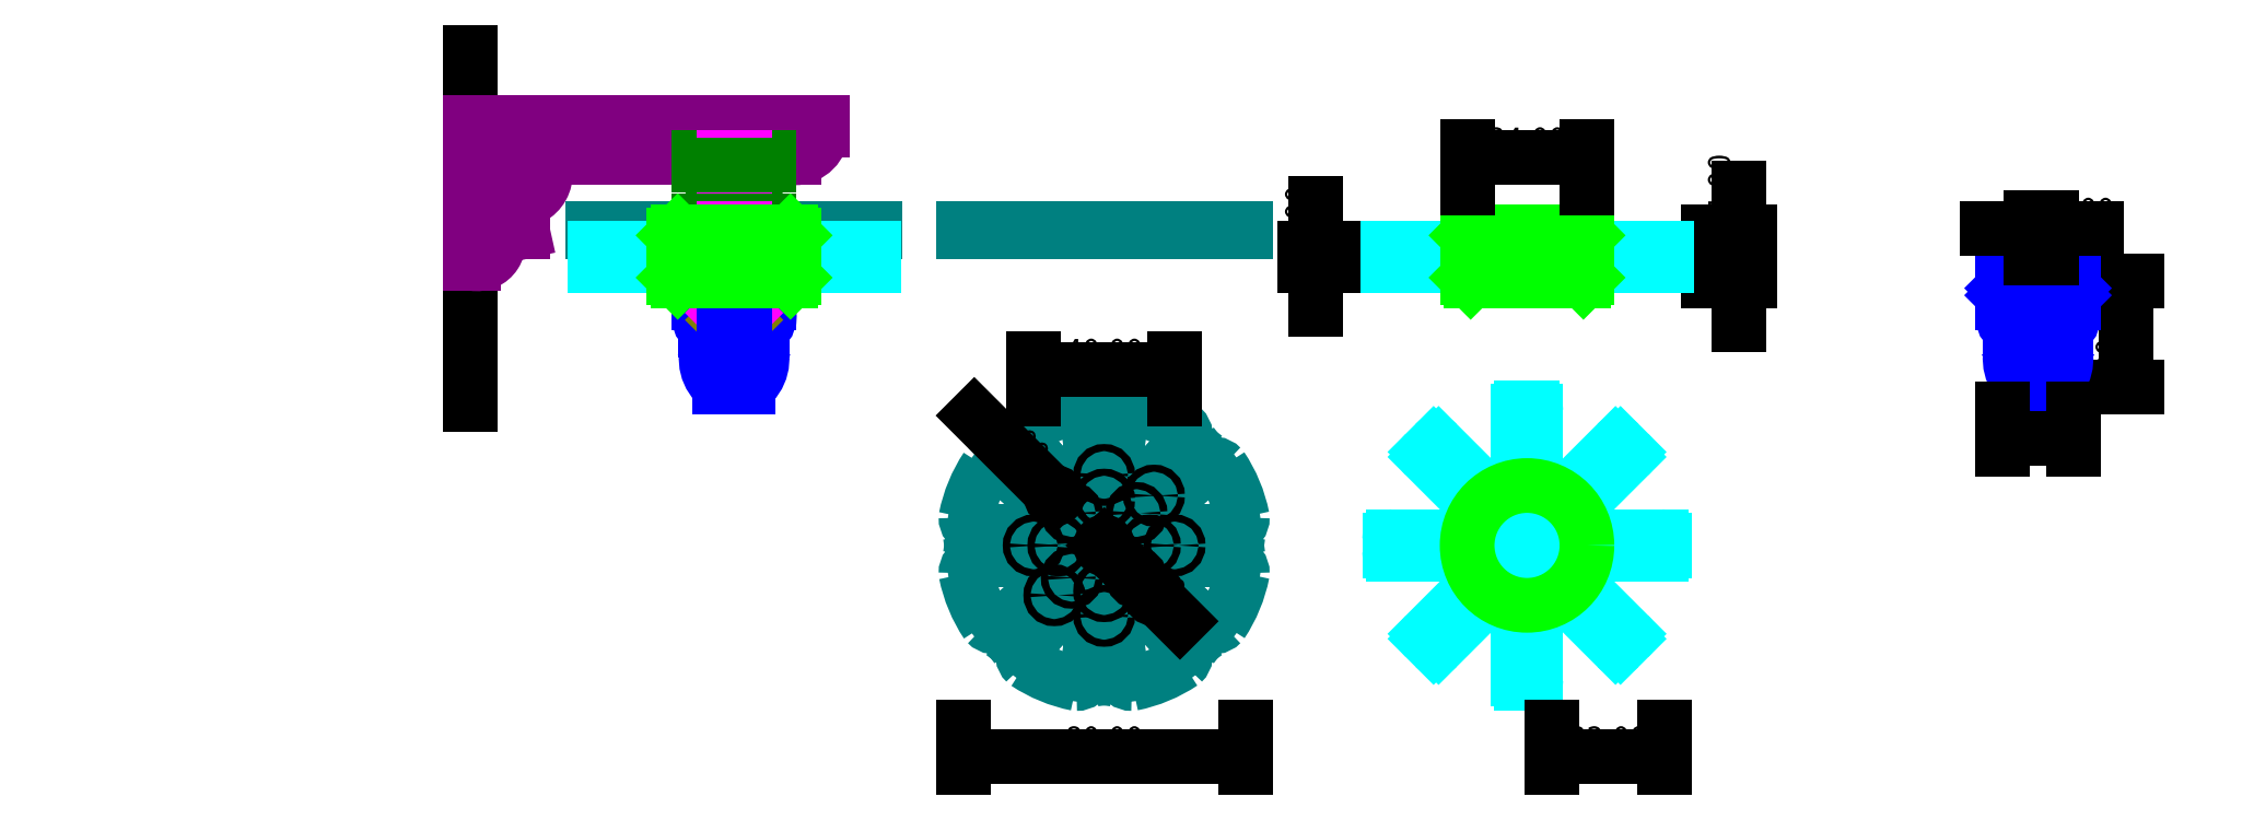
<metadata>
{"format":"dxf","ext":"dxf","renderer":"ezdxf+matplotlib","layout":"modelspace","background":"white","min_lineweight":24,"dpi":150}
</metadata>
<code>
0
SECTION
2
ENTITIES
0
LINE
8
0
10
100
20
100
11
100
21
0
0
LINE
8
Rack A
10
215
20
50
11
215
21
49
0
LINE
8
Rack A
10
135
20
50
11
215
21
50
0
LINE
8
Rack A
10
215
20
49
11
135
21
49
0
LINE
8
Rack A
10
135
20
49
11
135
21
50
0
ARC
8
Rack A
10
0
20
0
40
0
50
0
51
0
0
ARC
8
Rack A
10
0
20
0
40
0
50
0
51
0
0
ARC
8
Rack A
10
0
20
0
40
0
50
0
51
0
0
LINE
8
Bolt
10
178
20
70
11
182
21
70
0
ARC
8
Bolt
10
175
20
63
40
9.899
50
45
51
135
0
LINE
8
Bolt
10
168
20
70
11
172
21
70
0
LINE
8
Base
10
100
20
80
11
200
21
80
0
LINE
8
Base
10
101
20
70
11
101
21
40
0
LINE
8
Base
10
101
20
40
11
100
21
40
0
LINE
8
Base
10
100
20
40
11
100
21
71
0
ARC
8
Base
10
102
20
46
40
6.083
50
260.5
51
33.69
0
ARC
8
Base
10
113.8
20
65.5
40
7.688
50
265.8
51
35.83
0
LINE
8
Base
10
107
20
49
11
115
21
49
0
LINE
8
Base
10
115
20
49
11
113
21
58
0
LINE
8
Base
10
100
20
71
11
100
21
80
0
LINE
8
Base
10
100
20
70
11
192
21
70
0
LINE
8
Base
10
200
20
80
11
200
21
78
0
ARC
8
Base
10
192
20
78
40
8
50
270
51
0
0
LINE
8
Spacer A
10
165
20
50
11
185
21
50
0
LINE
8
Spacer A
10
185
20
69
11
165
21
69
0
LINE
8
Spacer A
10
172
20
69
11
172
21
50
0
LINE
8
Spacer A
10
178
20
69
11
178
21
50
0
LINE
8
Spacer A
10
172
20
69
11
172
21
50
0
LINE
8
Spacer A
10
178
20
50
11
178
21
70
0
LINE
8
Spacer A
10
172
20
70
11
172
21
69
0
LINE
8
Spacer A
10
165
20
69
11
165
21
70
0
LINE
8
Spacer A
10
165
20
70
11
185
21
70
0
LINE
8
Spacer A
10
185
20
70
11
185
21
69
0
LINE
8
Spacer A
10
185
20
51
11
165
21
51
0
ARC
8
Spacer A
10
159
20
60
40
10
50
306.9
51
53.13
0
LINE
8
Spacer A
10
165
20
69
11
165
21
68
0
LINE
8
Spacer A
10
165
20
52
11
165
21
50
0
ARC
8
Spacer A
10
191
20
60
40
10
50
126.9
51
233.1
0
LINE
8
Spacer A
10
185
20
69
11
185
21
68
0
LINE
8
Spacer A
10
185
20
52
11
185
21
50
0
LINE
8
Bolt
10
172
20
70
11
172
21
50
0
LINE
8
Bolt
10
178
20
70
11
178
21
50
0
LINE
8
Bolt
10
172
20
31
11
178
21
31
0
LINE
8
Nut
10
185
20
35
11
185
21
33
0
LINE
8
Nut
10
185
20
33
11
184
21
32
0
LINE
8
Nut
10
184
20
32
11
185
21
31
0
LINE
8
Nut
10
185
20
31
11
185
21
29
0
LINE
8
Nut
10
185
20
29
11
182
21
29
0
ARC
8
Nut
10
180.8
20
25
40
4.167
50
286.3
51
73.74
0
POINT
8
Nut
10
182
20
21
0
ARC
8
Nut
10
180.5
20
15.5
40
5.701
50
37.87
51
74.74
0
ARC
8
Nut
10
180.5
20
22.5
40
5.701
50
285.3
51
322.1
0
LINE
8
Nut
10
175
20
35
11
185
21
35
0
LINE
8
Nut
10
165
20
35
11
165
21
33
0
LINE
8
Nut
10
165
20
33
11
166
21
32
0
LINE
8
Nut
10
166
20
32
11
165
21
31
0
LINE
8
Nut
10
165
20
31
11
165
21
29
0
LINE
8
Nut
10
165
20
29
11
168
21
29
0
ARC
8
Nut
10
169.2
20
25
40
4.167
50
106.3
51
253.7
0
POINT
8
Nut
10
168
20
21
0
ARC
8
Nut
10
169.5
20
15.5
40
5.701
50
105.3
51
142.1
0
ARC
8
Nut
10
169.5
20
22.5
40
5.701
50
217.9
51
254.7
0
LINE
8
Nut
10
175
20
35
11
165
21
35
0
LINE
8
Nut
10
172
20
35
11
172
21
25
0
LINE
8
Nut
10
178
20
25
11
178
21
35
0
LINE
8
Spacer A
10
165
20
68
11
185
21
68
0
LINE
8
Spacer A
10
165
20
52
11
185
21
52
0
LINE
8
Nut
10
168
20
17
11
182
21
17
0
LINE
8
Nut
10
182
20
21
11
168
21
21
0
LINE
8
Nut
10
168
20
29
11
182
21
29
0
LINE
8
Nut
10
185
20
31
11
165
21
31
0
LINE
8
Nut
10
166
20
32
11
184
21
32
0
LINE
8
Nut
10
185
20
33
11
165
21
33
0
LINE
8
Rack A
10
320
20
50
11
320
21
49
0
LINE
8
Rack A
10
240
20
50
11
320
21
50
0
LINE
8
Rack A
10
320
20
49
11
240
21
49
0
LINE
8
Rack A
10
240
20
49
11
240
21
50
0
LINE
8
Rack A
10
283
20
50
11
283
21
49
0
LINE
8
Rack A
10
277
20
50
11
277
21
49
0
DIMENSION
8
Dimms
2
*D1
10
320
20
-100
30
0
11
280
21
-95.31
31
0
70
   32
71
    5
3
Standard
53
0
210
0
220
0
230
1
13
240
23
-90
33
0
14
320
24
-90
34
0
0
CIRCLE
8
Rack A
10
280
20
-40
40
3
0
LINE
8
Rack A
10
268.7
20
-23.03
11
261.6
21
-15.96
0
ARC
8
Rack A
10
259.8
20
-8.817
40
2.902
50
133
51
213.3
0
LINE
8
Rack A
10
261.6
20
-15.96
11
257.4
21
-10.4
0
ARC
8
Rack A
10
280
20
-20
40
4
50
180
51
360
0
LINE
8
Rack A
10
276
20
-20
11
276
21
-10
0
LINE
8
Rack A
10
276
20
-10
11
275
21
-3.1
0
ARC
8
Rack A
10
272.2
20
-3.7
40
2.902
50
11.69
51
91.97
0
ARC
8
Rack A
10
280
20
-40
40
40
50
101.4
51
123.8
0
LINE
8
Rack A
10
260
20
-36
11
250
21
-36
0
ARC
8
Rack A
10
243.7
20
-32.2
40
2.902
50
178
51
258.3
0
LINE
8
Rack A
10
250
20
-36
11
243.1
21
-35.04
0
ARC
8
Rack A
10
265.9
20
-25.86
40
4
50
225
51
45
0
LINE
8
Rack A
10
263
20
-28.69
11
256
21
-21.62
0
LINE
8
Rack A
10
256
20
-21.62
11
250.4
21
-17.42
0
ARC
8
Rack A
10
248.8
20
-19.85
40
2.902
50
56.69
51
137
0
ARC
8
Rack A
10
280
20
-40
40
40
50
146.4
51
168.8
0
LINE
8
Rack A
10
263
20
-51.31
11
256
21
-58.38
0
ARC
8
Rack A
10
248.8
20
-60.15
40
2.902
50
223
51
303.3
0
LINE
8
Rack A
10
256
20
-58.38
11
250.4
21
-62.58
0
ARC
8
Rack A
10
260
20
-40
40
4
50
270
51
90
0
LINE
8
Rack A
10
260
20
-44
11
250
21
-44
0
LINE
8
Rack A
10
250
20
-44
11
243.1
21
-44.96
0
ARC
8
Rack A
10
243.7
20
-47.8
40
2.902
50
101.7
51
182
0
ARC
8
Rack A
10
280
20
-40
40
40
50
191.4
51
213.8
0
LINE
8
Rack A
10
276
20
-60
11
276
21
-70
0
ARC
8
Rack A
10
272.2
20
-76.3
40
2.902
50
268
51
348.3
0
LINE
8
Rack A
10
276
20
-70
11
275
21
-76.9
0
ARC
8
Rack A
10
265.9
20
-54.14
40
4
50
315
51
135
0
LINE
8
Rack A
10
268.7
20
-56.97
11
261.6
21
-64.04
0
LINE
8
Rack A
10
261.6
20
-64.04
11
257.4
21
-69.6
0
ARC
8
Rack A
10
259.8
20
-71.18
40
2.902
50
146.7
51
227
0
ARC
8
Rack A
10
280
20
-40
40
40
50
236.4
51
258.8
0
LINE
8
Rack A
10
291.3
20
-56.97
11
298.4
21
-64.04
0
ARC
8
Rack A
10
300.2
20
-71.18
40
2.902
50
313
51
33.31
0
LINE
8
Rack A
10
298.4
20
-64.04
11
302.6
21
-69.6
0
ARC
8
Rack A
10
280
20
-60
40
4
50
360
51
180
0
LINE
8
Rack A
10
284
20
-60
11
284
21
-70
0
LINE
8
Rack A
10
284
20
-70
11
285
21
-76.9
0
ARC
8
Rack A
10
287.8
20
-76.3
40
2.902
50
191.7
51
272
0
ARC
8
Rack A
10
280
20
-40
40
40
50
281.4
51
303.8
0
LINE
8
Rack A
10
300
20
-44
11
310
21
-44
0
ARC
8
Rack A
10
316.3
20
-47.8
40
2.902
50
358
51
78.31
0
LINE
8
Rack A
10
310
20
-44
11
316.9
21
-44.96
0
ARC
8
Rack A
10
294.1
20
-54.14
40
4
50
45
51
225
0
LINE
8
Rack A
10
297
20
-51.31
11
304
21
-58.38
0
LINE
8
Rack A
10
304
20
-58.38
11
309.6
21
-62.58
0
ARC
8
Rack A
10
311.2
20
-60.15
40
2.902
50
236.7
51
317
0
ARC
8
Rack A
10
280
20
-40
40
40
50
326.4
51
348.8
0
LINE
8
Rack A
10
297
20
-28.69
11
304
21
-21.62
0
ARC
8
Rack A
10
311.2
20
-19.85
40
2.902
50
43.03
51
123.3
0
LINE
8
Rack A
10
304
20
-21.62
11
309.6
21
-17.42
0
ARC
8
Rack A
10
300
20
-40
40
4
50
90
51
270
0
LINE
8
Rack A
10
300
20
-36
11
310
21
-36
0
LINE
8
Rack A
10
310
20
-36
11
316.9
21
-35.04
0
ARC
8
Rack A
10
316.3
20
-32.2
40
2.902
50
281.7
51
1.975
0
ARC
8
Rack A
10
280
20
-40
40
40
50
11.41
51
33.75
0
LINE
8
Rack A
10
284
20
-20
11
284
21
-10
0
ARC
8
Rack A
10
287.8
20
-3.7
40
2.902
50
88.03
51
168.3
0
LINE
8
Rack A
10
284
20
-10
11
285
21
-3.1
0
ARC
8
Rack A
10
294.1
20
-25.86
40
4
50
135
51
315
0
LINE
8
Rack A
10
291.3
20
-23.03
11
298.4
21
-15.96
0
LINE
8
Rack A
10
298.4
20
-15.96
11
302.6
21
-10.4
0
ARC
8
Rack A
10
300.2
20
-8.817
40
2.902
50
326.7
51
46.97
0
ARC
8
Rack A
10
280
20
-40
40
40
50
56.41
51
78.75
0
CIRCLE
8
Dimms
10
280
20
-20
40
1
0
CIRCLE
8
Dimms
10
280
20
-40
40
1
0
CIRCLE
8
Dimms
10
265.9
20
-25.86
40
1
0
CIRCLE
8
Dimms
10
260
20
-40
40
1
0
CIRCLE
8
Dimms
10
265.9
20
-54.14
40
1
0
CIRCLE
8
Dimms
10
280
20
-60
40
1
0
CIRCLE
8
Dimms
10
294.1
20
-54.14
40
1
0
CIRCLE
8
Dimms
10
300
20
-40
40
1
0
CIRCLE
8
Dimms
10
294.1
20
-25.86
40
1
0
DIMENSION
8
Dimms
2
*D2
10
280
20
-40
30
0
11
295.1
21
-48.5
31
0
70
   36
71
    5
3
Standard
53
0
210
0
220
0
230
1
15
282.1
25
-42.12
35
0
40
0
0
DIMENSION
8
Dimms
2
*D3
10
265.9
20
-25.86
30
0
11
256.4
21
-9.771
31
0
70
   36
71
    5
3
Standard
53
0
210
0
220
0
230
1
15
263
25
-23.03
35
0
40
0
0
CIRCLE
8
Spacer B
10
400
20
-40
40
3
0
LINE
8
Spacer B
10
414.8
20
-37.5
11
406
21
-37.5
0
LINE
8
Spacer B
10
406
20
-37.5
11
406
21
-42.5
0
LINE
8
Spacer B
10
406
20
-42.5
11
414.8
21
-42.5
0
LINE
8
Spacer B
10
408.7
20
-27.77
11
402.5
21
-33.99
0
LINE
8
Spacer B
10
402.5
20
-33.99
11
406
21
-37.53
0
LINE
8
Spacer B
10
406
20
-37.53
11
412.2
21
-31.3
0
LINE
8
Spacer B
10
397.5
20
-25.2
11
397.5
21
-34
0
LINE
8
Spacer B
10
397.5
20
-34
11
402.5
21
-34
0
LINE
8
Spacer B
10
402.5
20
-34
11
402.5
21
-25.2
0
LINE
8
Spacer B
10
387.8
20
-31.3
11
394
21
-37.53
0
LINE
8
Spacer B
10
394
20
-37.53
11
397.5
21
-33.99
0
LINE
8
Spacer B
10
397.5
20
-33.99
11
391.3
21
-27.77
0
LINE
8
Spacer B
10
385.2
20
-42.5
11
394
21
-42.5
0
LINE
8
Spacer B
10
394
20
-42.5
11
394
21
-37.5
0
LINE
8
Spacer B
10
394
20
-37.5
11
385.2
21
-37.5
0
LINE
8
Spacer B
10
391.3
20
-52.23
11
397.5
21
-46.01
0
LINE
8
Spacer B
10
397.5
20
-46.01
11
394
21
-42.47
0
LINE
8
Spacer B
10
394
20
-42.47
11
387.8
21
-48.7
0
LINE
8
Spacer B
10
402.5
20
-54.8
11
402.5
21
-46
0
LINE
8
Spacer B
10
402.5
20
-46
11
397.5
21
-46
0
LINE
8
Spacer B
10
397.5
20
-46
11
397.5
21
-54.8
0
LINE
8
Spacer B
10
412.2
20
-48.7
11
406
21
-42.47
0
LINE
8
Spacer B
10
406
20
-42.47
11
402.5
21
-46.01
0
LINE
8
Spacer B
10
402.5
20
-46.01
11
408.7
21
-52.23
0
LINE
8
Rack B
10
393.6
20
-42.5
11
393.6
21
-37.5
0
ARC
8
Rack B
10
362
20
-38.5
40
1
50
90
51
180
0
ARC
8
Rack B
10
362
20
-41.5
40
1
50
180
51
270
0
LINE
8
Rack B
10
362
20
-42.5
11
393.6
21
-42.5
0
LINE
8
Rack B
10
393.6
20
-37.5
11
362
21
-37.5
0
LINE
8
Rack B
10
361
20
-38.5
11
361
21
-41.5
0
LINE
8
Rack B
10
397.2
20
-46.29
11
393.7
21
-42.76
0
ARC
8
Rack B
10
372.1
20
-65.81
40
1
50
135
51
225
0
ARC
8
Rack B
10
374.2
20
-67.93
40
1
50
225
51
315
0
LINE
8
Rack B
10
374.9
20
-68.64
11
397.2
21
-46.29
0
LINE
8
Rack B
10
393.7
20
-42.76
11
371.4
21
-65.1
0
LINE
8
Rack B
10
371.4
20
-66.52
11
373.5
21
-68.64
0
LINE
8
Rack B
10
402.5
20
-46.4
11
397.5
21
-46.4
0
ARC
8
Rack B
10
398.5
20
-78
40
1
50
180
51
270
0
ARC
8
Rack B
10
401.5
20
-78
40
1
50
270
51
360
0
LINE
8
Rack B
10
402.5
20
-78
11
402.5
21
-46.4
0
LINE
8
Rack B
10
397.5
20
-46.4
11
397.5
21
-78
0
LINE
8
Rack B
10
398.5
20
-79
11
401.5
21
-79
0
LINE
8
Rack B
10
406.3
20
-42.76
11
402.8
21
-46.29
0
ARC
8
Rack B
10
425.8
20
-67.93
40
1
50
225
51
315
0
ARC
8
Rack B
10
427.9
20
-65.81
40
1
50
315
51
45
0
LINE
8
Rack B
10
428.6
20
-65.1
11
406.3
21
-42.76
0
LINE
8
Rack B
10
402.8
20
-46.29
11
425.1
21
-68.64
0
LINE
8
Rack B
10
426.5
20
-68.64
11
428.6
21
-66.52
0
LINE
8
Rack B
10
406.4
20
-37.5
11
406.4
21
-42.5
0
ARC
8
Rack B
10
438
20
-41.5
40
1
50
270
51
360
0
ARC
8
Rack B
10
438
20
-38.5
40
1
50
360
51
90
0
LINE
8
Rack B
10
438
20
-37.5
11
406.4
21
-37.5
0
LINE
8
Rack B
10
406.4
20
-42.5
11
438
21
-42.5
0
LINE
8
Rack B
10
439
20
-41.5
11
439
21
-38.5
0
LINE
8
Rack B
10
402.8
20
-33.71
11
406.3
21
-37.24
0
ARC
8
Rack B
10
427.9
20
-14.19
40
1
50
315
51
45
0
ARC
8
Rack B
10
425.8
20
-12.07
40
1
50
45
51
135
0
LINE
8
Rack B
10
425.1
20
-11.36
11
402.8
21
-33.71
0
LINE
8
Rack B
10
406.3
20
-37.24
11
428.6
21
-14.9
0
LINE
8
Rack B
10
428.6
20
-13.48
11
426.5
21
-11.36
0
LINE
8
Rack B
10
397.5
20
-33.6
11
402.5
21
-33.6
0
ARC
8
Rack B
10
401.5
20
-2
40
1
50
360
51
90
0
ARC
8
Rack B
10
398.5
20
-2
40
1
50
90
51
180
0
LINE
8
Rack B
10
397.5
20
-2
11
397.5
21
-33.6
0
LINE
8
Rack B
10
402.5
20
-33.6
11
402.5
21
-2
0
LINE
8
Rack B
10
401.5
20
-1
11
398.5
21
-1
0
LINE
8
Rack B
10
393.7
20
-37.24
11
397.2
21
-33.71
0
ARC
8
Rack B
10
374.2
20
-12.07
40
1
50
45
51
135
0
ARC
8
Rack B
10
372.1
20
-14.19
40
1
50
135
51
225
0
LINE
8
Rack B
10
371.4
20
-14.9
11
393.7
21
-37.24
0
LINE
8
Rack B
10
397.2
20
-33.71
11
374.9
21
-11.36
0
LINE
8
Rack B
10
373.5
20
-11.36
11
371.4
21
-13.48
0
DIMENSION
8
Dimms
2
*D4
10
439
20
-100
30
0
11
423
21
-95.31
31
0
70
   32
71
    5
3
Standard
53
0
210
0
220
0
230
1
13
407
23
-90
33
0
14
439
24
-90
34
0
0
LINE
8
Nut
10
172
20
5
11
175
21
5
0
LINE
8
Nut
10
178
20
5
11
175
21
5
0
LINE
8
GrubScrew
10
173
20
25
11
172
21
24
0
LINE
8
GrubScrew
10
172
20
24
11
172
21
17
0
LINE
8
GrubScrew
10
172
20
17
11
178
21
17
0
LINE
8
GrubScrew
10
178
20
17
11
178
21
24
0
LINE
8
GrubScrew
10
178
20
24
11
177
21
25
0
LINE
8
GrubScrew
10
177
20
25
11
173
21
25
0
LINE
8
Bolt
10
172
20
50
11
172
21
26
0
LINE
8
Bolt
10
178
20
26
11
178
21
50
0
LINE
8
Bolt
10
172
20
26
11
173
21
25
0
LINE
8
Bolt
10
173
20
25
11
177
21
25
0
LINE
8
Bolt
10
177
20
25
11
178
21
26
0
ARC
8
Nut
10
173.1
20
12.85
40
9.808
50
306.9
51
25.06
0
LINE
8
Nut
10
179
20
5
11
178
21
5
0
ARC
8
Nut
10
176.9
20
12.85
40
9.808
50
154.9
51
233.1
0
LINE
8
Nut
10
171
20
5
11
172
21
5
0
LINE
8
Nut
10
172
20
15
11
172.5
21
14.5
0
LINE
8
Nut
10
178
20
15
11
177.5
21
14.5
0
LINE
8
Nut
10
177.5
20
14.5
11
177.5
21
5
0
LINE
8
Nut
10
172.5
20
5
11
172.5
21
14.5
0
LINE
8
Nut
10
178
20
15
11
178
21
35
0
LINE
8
Nut
10
172
20
15
11
172
21
35
0
DIMENSION
8
Dimms
2
*D5
10
570
20
5
30
0
11
565.3
21
20
31
0
70
   32
71
    5
3
Standard
53
0
210
0
220
0
230
1
13
560
23
35
33
0
14
560
24
5
34
0
50
90
0
LINE
8
Nut
10
555
20
35
11
555
21
33
0
LINE
8
Nut
10
555
20
33
11
554
21
32
0
LINE
8
Nut
10
554
20
32
11
555
21
31
0
LINE
8
Nut
10
555
20
31
11
555
21
29
0
LINE
8
Nut
10
555
20
29
11
552
21
29
0
ARC
8
Nut
10
550.8
20
25
40
4.167
50
286.3
51
73.74
0
POINT
8
Nut
10
552
20
21
0
ARC
8
Nut
10
550.5
20
15.5
40
5.701
50
37.87
51
74.74
0
ARC
8
Nut
10
550.5
20
22.5
40
5.701
50
285.3
51
322.1
0
LINE
8
Nut
10
545
20
35
11
555
21
35
0
LINE
8
Nut
10
535
20
35
11
535
21
33
0
LINE
8
Nut
10
535
20
33
11
536
21
32
0
LINE
8
Nut
10
536
20
32
11
535
21
31
0
LINE
8
Nut
10
535
20
31
11
535
21
29
0
LINE
8
Nut
10
535
20
29
11
538
21
29
0
ARC
8
Nut
10
539.2
20
25
40
4.167
50
106.3
51
253.7
0
POINT
8
Nut
10
538
20
21
0
ARC
8
Nut
10
539.5
20
15.5
40
5.701
50
105.3
51
142.1
0
ARC
8
Nut
10
539.5
20
22.5
40
5.701
50
217.9
51
254.7
0
LINE
8
Nut
10
545
20
35
11
535
21
35
0
LINE
8
Nut
10
542
20
35
11
542
21
25
0
LINE
8
Nut
10
548
20
25
11
548
21
35
0
LINE
8
Nut
10
538
20
17
11
552
21
17
0
LINE
8
Nut
10
552
20
21
11
538
21
21
0
LINE
8
Nut
10
538
20
29
11
552
21
29
0
LINE
8
Nut
10
555
20
31
11
535
21
31
0
LINE
8
Nut
10
536
20
32
11
554
21
32
0
LINE
8
Nut
10
555
20
33
11
535
21
33
0
LINE
8
Nut
10
542
20
5
11
545
21
5
0
LINE
8
Nut
10
548
20
5
11
545
21
5
0
ARC
8
Nut
10
543.1
20
12.85
40
9.808
50
306.9
51
25.06
0
LINE
8
Nut
10
549
20
5
11
548
21
5
0
ARC
8
Nut
10
546.9
20
12.85
40
9.808
50
154.9
51
233.1
0
LINE
8
Nut
10
541
20
5
11
542
21
5
0
LINE
8
Nut
10
542
20
15
11
542.5
21
14.5
0
LINE
8
Nut
10
548
20
15
11
547.5
21
14.5
0
LINE
8
Nut
10
547.5
20
14.5
11
547.5
21
5
0
LINE
8
Nut
10
542.5
20
5
11
542.5
21
14.5
0
LINE
8
Nut
10
548
20
15
11
548
21
35
0
LINE
8
Nut
10
542
20
15
11
542
21
35
0
DIMENSION
8
Dimms
2
*D6
10
549
20
50
30
0
11
546
21
54.69
31
0
70
   32
71
    5
3
Standard
53
0
210
0
220
0
230
1
13
543
23
40
33
0
14
549
24
40
34
0
0
DIMENSION
8
Dimms
2
*D7
10
555
20
-9.688
30
0
11
545
21
-5
31
0
70
   32
71
    5
3
Standard
53
0
210
0
220
0
230
1
13
535
23
0.3125
33
0
14
555
24
0.3125
34
0
0
LINE
8
Rack B
10
439.5
20
44.5
11
439.5
21
39.5
0
LINE
8
Rack B
10
360.5
20
44.5
11
360.5
21
39.5
0
CIRCLE
8
Spacer B
10
400
20
42
40
2.5
0
ELLIPSE
8
Spacer B
10
410.6
20
42
30
0
11
-0.2
21
2.5
31
0
40
0.9141
41
0
42
6.283
0
ELLIPSE
8
Spacer B
10
389.4
20
42
30
0
11
0.2
21
2.5
31
0
40
0.9141
41
0
42
6.283
0
DIMENSION
8
Dimms
2
*D8
10
460
20
35
30
0
11
455.3
21
42
31
0
70
   32
71
    5
3
Standard
53
0
210
0
220
0
230
1
13
450
23
49
33
0
14
450
24
35
34
0
50
90
0
DIMENSION
8
Dimms
2
*D9
10
340
20
39.5
30
0
11
335.3
21
42
31
0
70
   32
71
    5
3
Standard
53
0
210
0
220
0
230
1
13
350
23
44.5
33
0
14
350
24
39.5
34
0
50
90
0
LINE
8
Rack B
10
360.5
20
39.5
11
383
21
39.5
0
LINE
8
Rack B
10
383
20
44.5
11
360.5
21
44.5
0
LINE
8
Rack B
10
439.5
20
39.5
11
417
21
39.5
0
LINE
8
Rack B
10
417
20
44.5
11
439.5
21
44.5
0
DIMENSION
8
Dimms
2
*D10
10
300
20
10
30
0
11
280
21
14.69
31
0
70
   32
71
    5
3
Standard
53
0
210
0
220
0
230
1
13
260
23
0
33
0
14
300
24
0
34
0
0
LINE
8
Spacer B
10
417
20
47
11
417
21
37
0
LINE
8
Spacer B
10
416
20
35
11
417
21
36
0
LINE
8
Spacer B
10
417
20
36
11
417
21
37
0
LINE
8
Spacer B
10
416
20
49
11
417
21
48
0
LINE
8
Spacer B
10
417
20
48
11
417
21
47
0
LINE
8
Spacer B
10
383
20
37
11
383
21
47
0
LINE
8
Spacer B
10
417
20
46
11
383
21
46
0
LINE
8
Spacer B
10
383
20
38
11
417
21
38
0
LINE
8
Spacer B
10
383
20
36
11
384
21
35
0
LINE
8
Spacer B
10
383
20
37
11
383
21
36
0
LINE
8
Spacer B
10
384
20
35
11
416
21
35
0
LINE
8
Spacer B
10
383
20
36
11
417
21
36
0
LINE
8
Spacer B
10
383
20
48
11
384
21
49
0
LINE
8
Spacer B
10
383
20
47
11
383
21
48
0
LINE
8
Spacer B
10
384
20
49
11
416
21
49
0
LINE
8
Spacer B
10
383
20
48
11
417
21
48
0
LINE
8
Rack B
10
214.5
20
44.5
11
214.5
21
39.5
0
LINE
8
Rack B
10
135.5
20
44.5
11
135.5
21
39.5
0
CIRCLE
8
Spacer B
10
175
20
42
40
2.5
0
ELLIPSE
8
Spacer B
10
185.6
20
42
30
0
11
-0.2
21
2.5
31
0
40
0.9141
41
0
42
6.283
0
ELLIPSE
8
Spacer B
10
164.4
20
42
30
0
11
0.2
21
2.5
31
0
40
0.9141
41
0
42
6.283
0
LINE
8
Rack B
10
135.5
20
39.5
11
158
21
39.5
0
LINE
8
Rack B
10
158
20
44.5
11
135.5
21
44.5
0
LINE
8
Rack B
10
214.5
20
39.5
11
192
21
39.5
0
LINE
8
Rack B
10
192
20
44.5
11
214.5
21
44.5
0
LINE
8
Spacer B
10
192
20
47
11
192
21
37
0
LINE
8
Spacer B
10
191
20
35
11
192
21
36
0
LINE
8
Spacer B
10
192
20
36
11
192
21
37
0
LINE
8
Spacer B
10
191
20
49
11
192
21
48
0
LINE
8
Spacer B
10
192
20
48
11
192
21
47
0
LINE
8
Spacer B
10
158
20
37
11
158
21
47
0
LINE
8
Spacer B
10
192
20
46
11
158
21
46
0
LINE
8
Spacer B
10
158
20
38
11
192
21
38
0
LINE
8
Spacer B
10
158
20
36
11
159
21
35
0
LINE
8
Spacer B
10
158
20
37
11
158
21
36
0
LINE
8
Spacer B
10
159
20
35
11
191
21
35
0
LINE
8
Spacer B
10
158
20
36
11
192
21
36
0
LINE
8
Spacer B
10
158
20
48
11
159
21
49
0
LINE
8
Spacer B
10
158
20
47
11
158
21
48
0
LINE
8
Spacer B
10
159
20
49
11
191
21
49
0
LINE
8
Spacer B
10
158
20
48
11
192
21
48
0
DIMENSION
8
Dimms
2
*D11
10
417
20
70
30
0
11
400
21
74.69
31
0
70
   32
71
    5
3
Standard
53
0
210
0
220
0
230
1
13
383
23
60
33
0
14
417
24
60
34
0
0
CIRCLE
8
Spacer B
10
400
20
-40
40
17
0
CIRCLE
8
Dimms
10
280
20
-27
40
1
0
CIRCLE
8
Dimms
10
270.8
20
-30.81
40
1
0
CIRCLE
8
Dimms
10
267
20
-40
40
1
0
CIRCLE
8
Dimms
10
270.8
20
-49.19
40
1
0
CIRCLE
8
Dimms
10
280
20
-53
40
1
0
CIRCLE
8
Dimms
10
289.2
20
-49.19
40
1
0
CIRCLE
8
Dimms
10
293
20
-40
40
1
0
CIRCLE
8
Dimms
10
289.2
20
-30.81
40
1
0
ENDSEC
0
EOF

</code>
